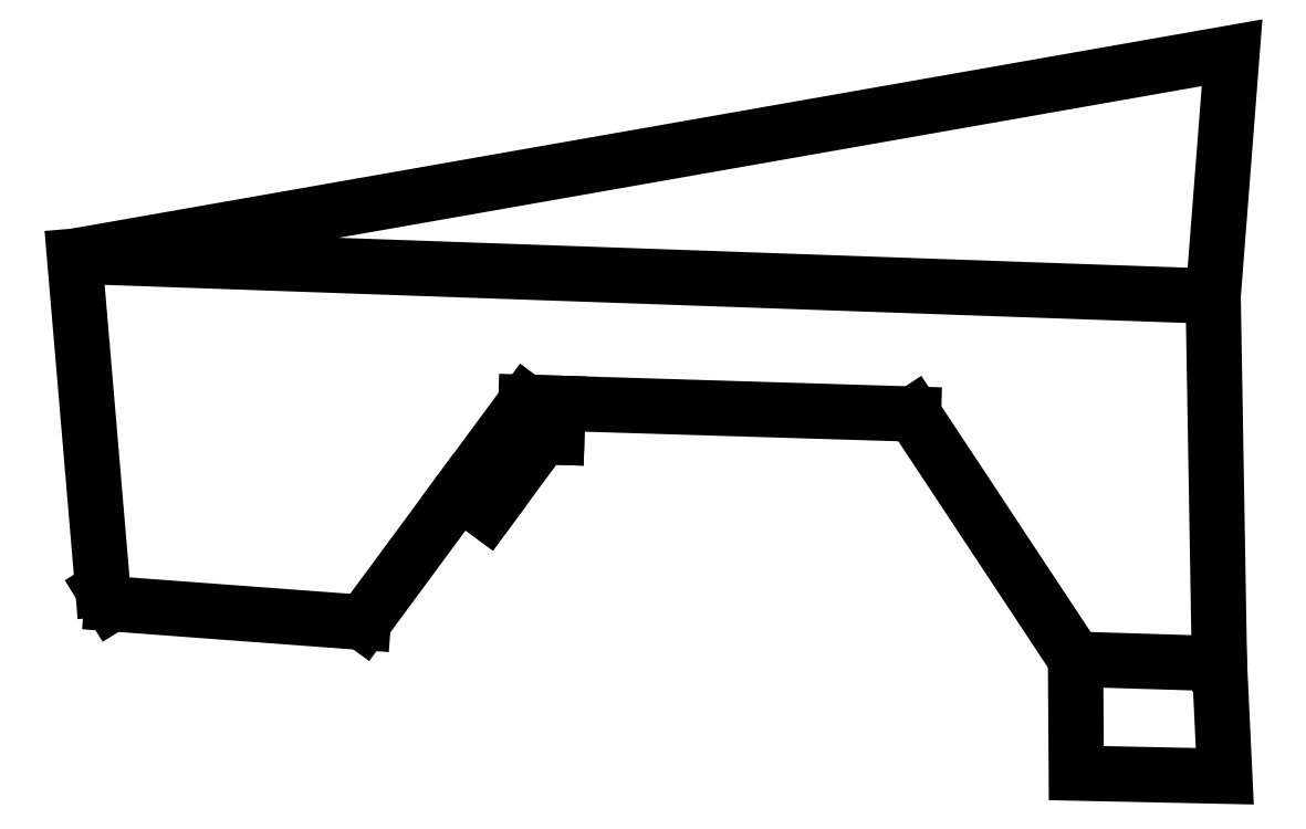
<metadata>
{"format":"dxf","ext":"dxf","renderer":"ezdxf+matplotlib","layout":"modelspace","background":"white","min_lineweight":24,"dpi":150}
</metadata>
<code>
0
SECTION
2
ENTITIES
0
LWPOLYLINE
8
0
90
3
70
1
43
0
10
-2836
20
311.5
10
-793.6
20
670.5
10
-827
20
240.8
0
LINE
8
0
10
-2836
20
311.5
30
0
11
-2785
21
-276.4
31
0
0
LINE
8
0
10
-2770
20
-301.9
30
0
11
-2326
21
-335
31
0
0
LINE
8
0
10
-2326
20
-335
30
0
11
-2039
21
53.68
31
0
0
LINE
8
0
10
-2039
20
53.68
30
0
11
-1356
21
32.77
31
0
0
LINE
8
0
10
-1356
20
32.77
30
0
11
-1070
21
-399.8
31
0
0
LWPOLYLINE
8
0
90
4
70
1
43
0
10
-1070
20
-399.8
10
-1068
20
-600.8
10
-806.4
20
-606.3
10
-815.8
20
-407.5
0
LINE
8
0
10
-815.8
20
-407.5
30
0
11
-827
21
240.8
31
0
0
LINE
8
0
10
-2785
20
-276.4
30
0
11
-2770
21
-301.9
31
0
0
LINE
8
0
10
-2108
20
-140
30
0
11
-2010
21
-7.256
31
0
0
LINE
8
0
10
-2010
20
-7.256
30
0
11
-1985
21
-8.021
31
0
0
LINE
8
0
10
-1985
20
-8.021
30
0
11
-1983
21
51.95
31
0
0
LINE
8
0
10
-2108
20
-140
30
0
11
-2156
21
-104.4
31
0
0
ENDSEC
0
EOF

</code>
